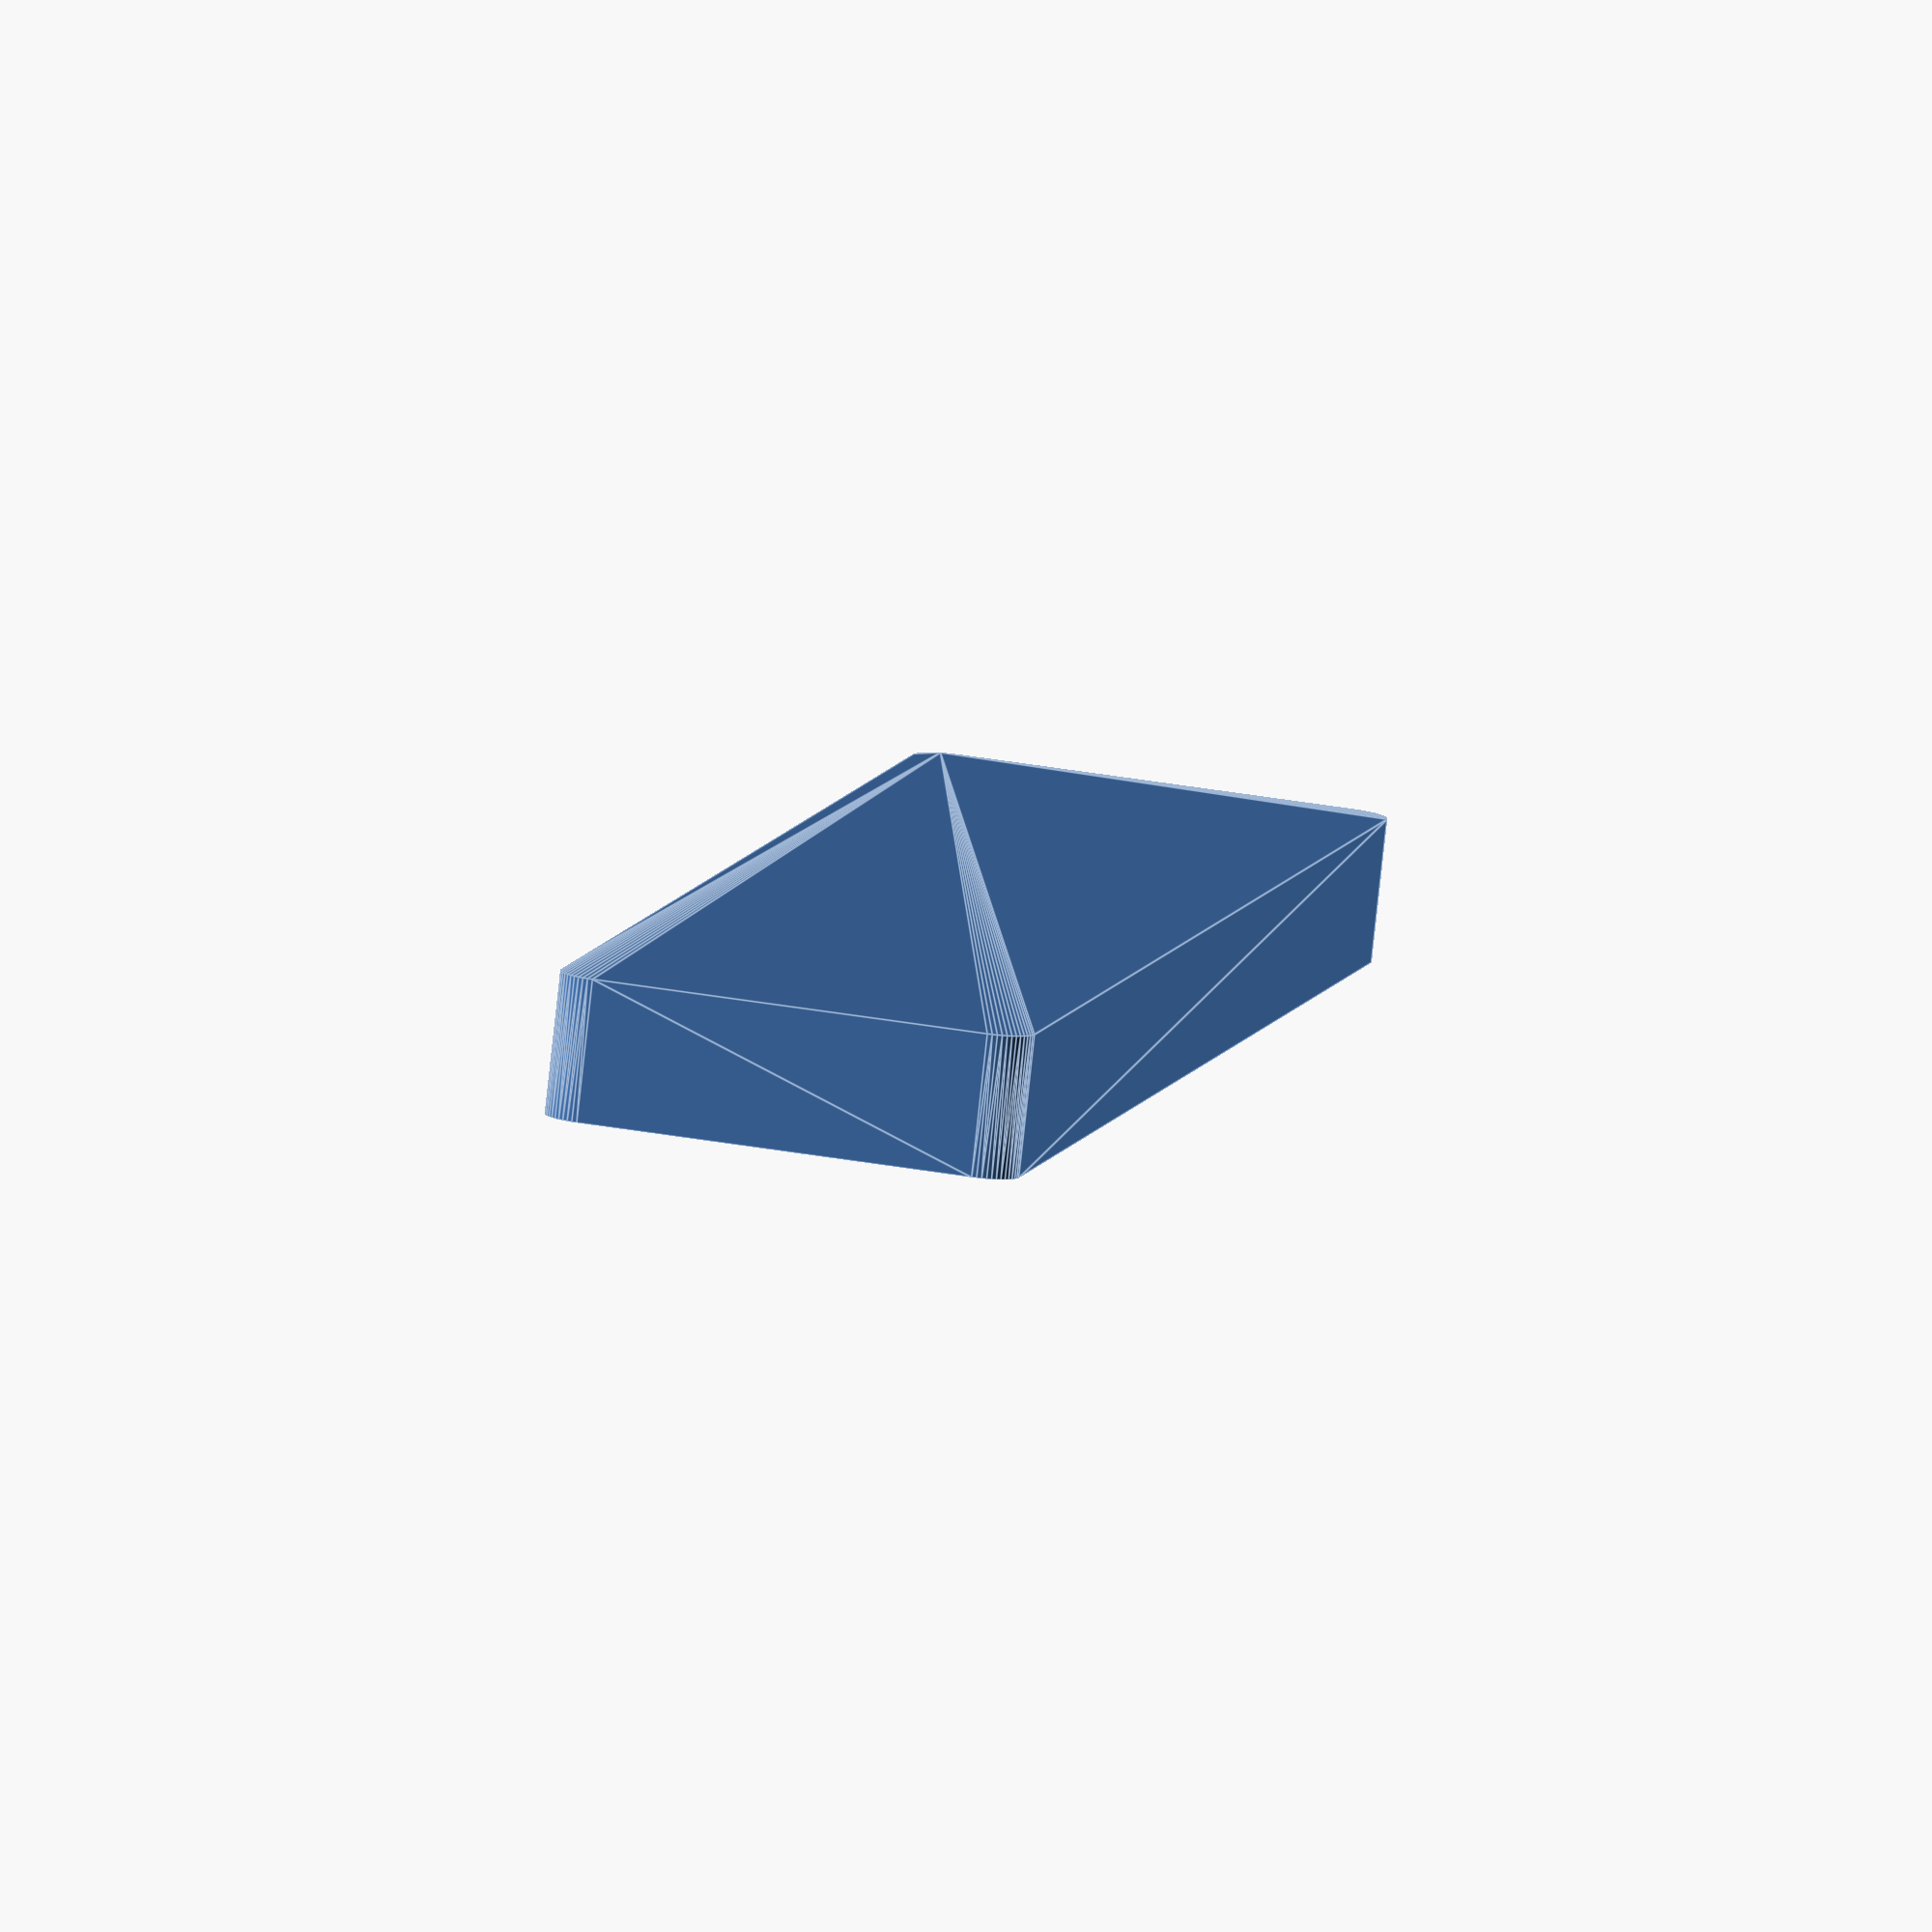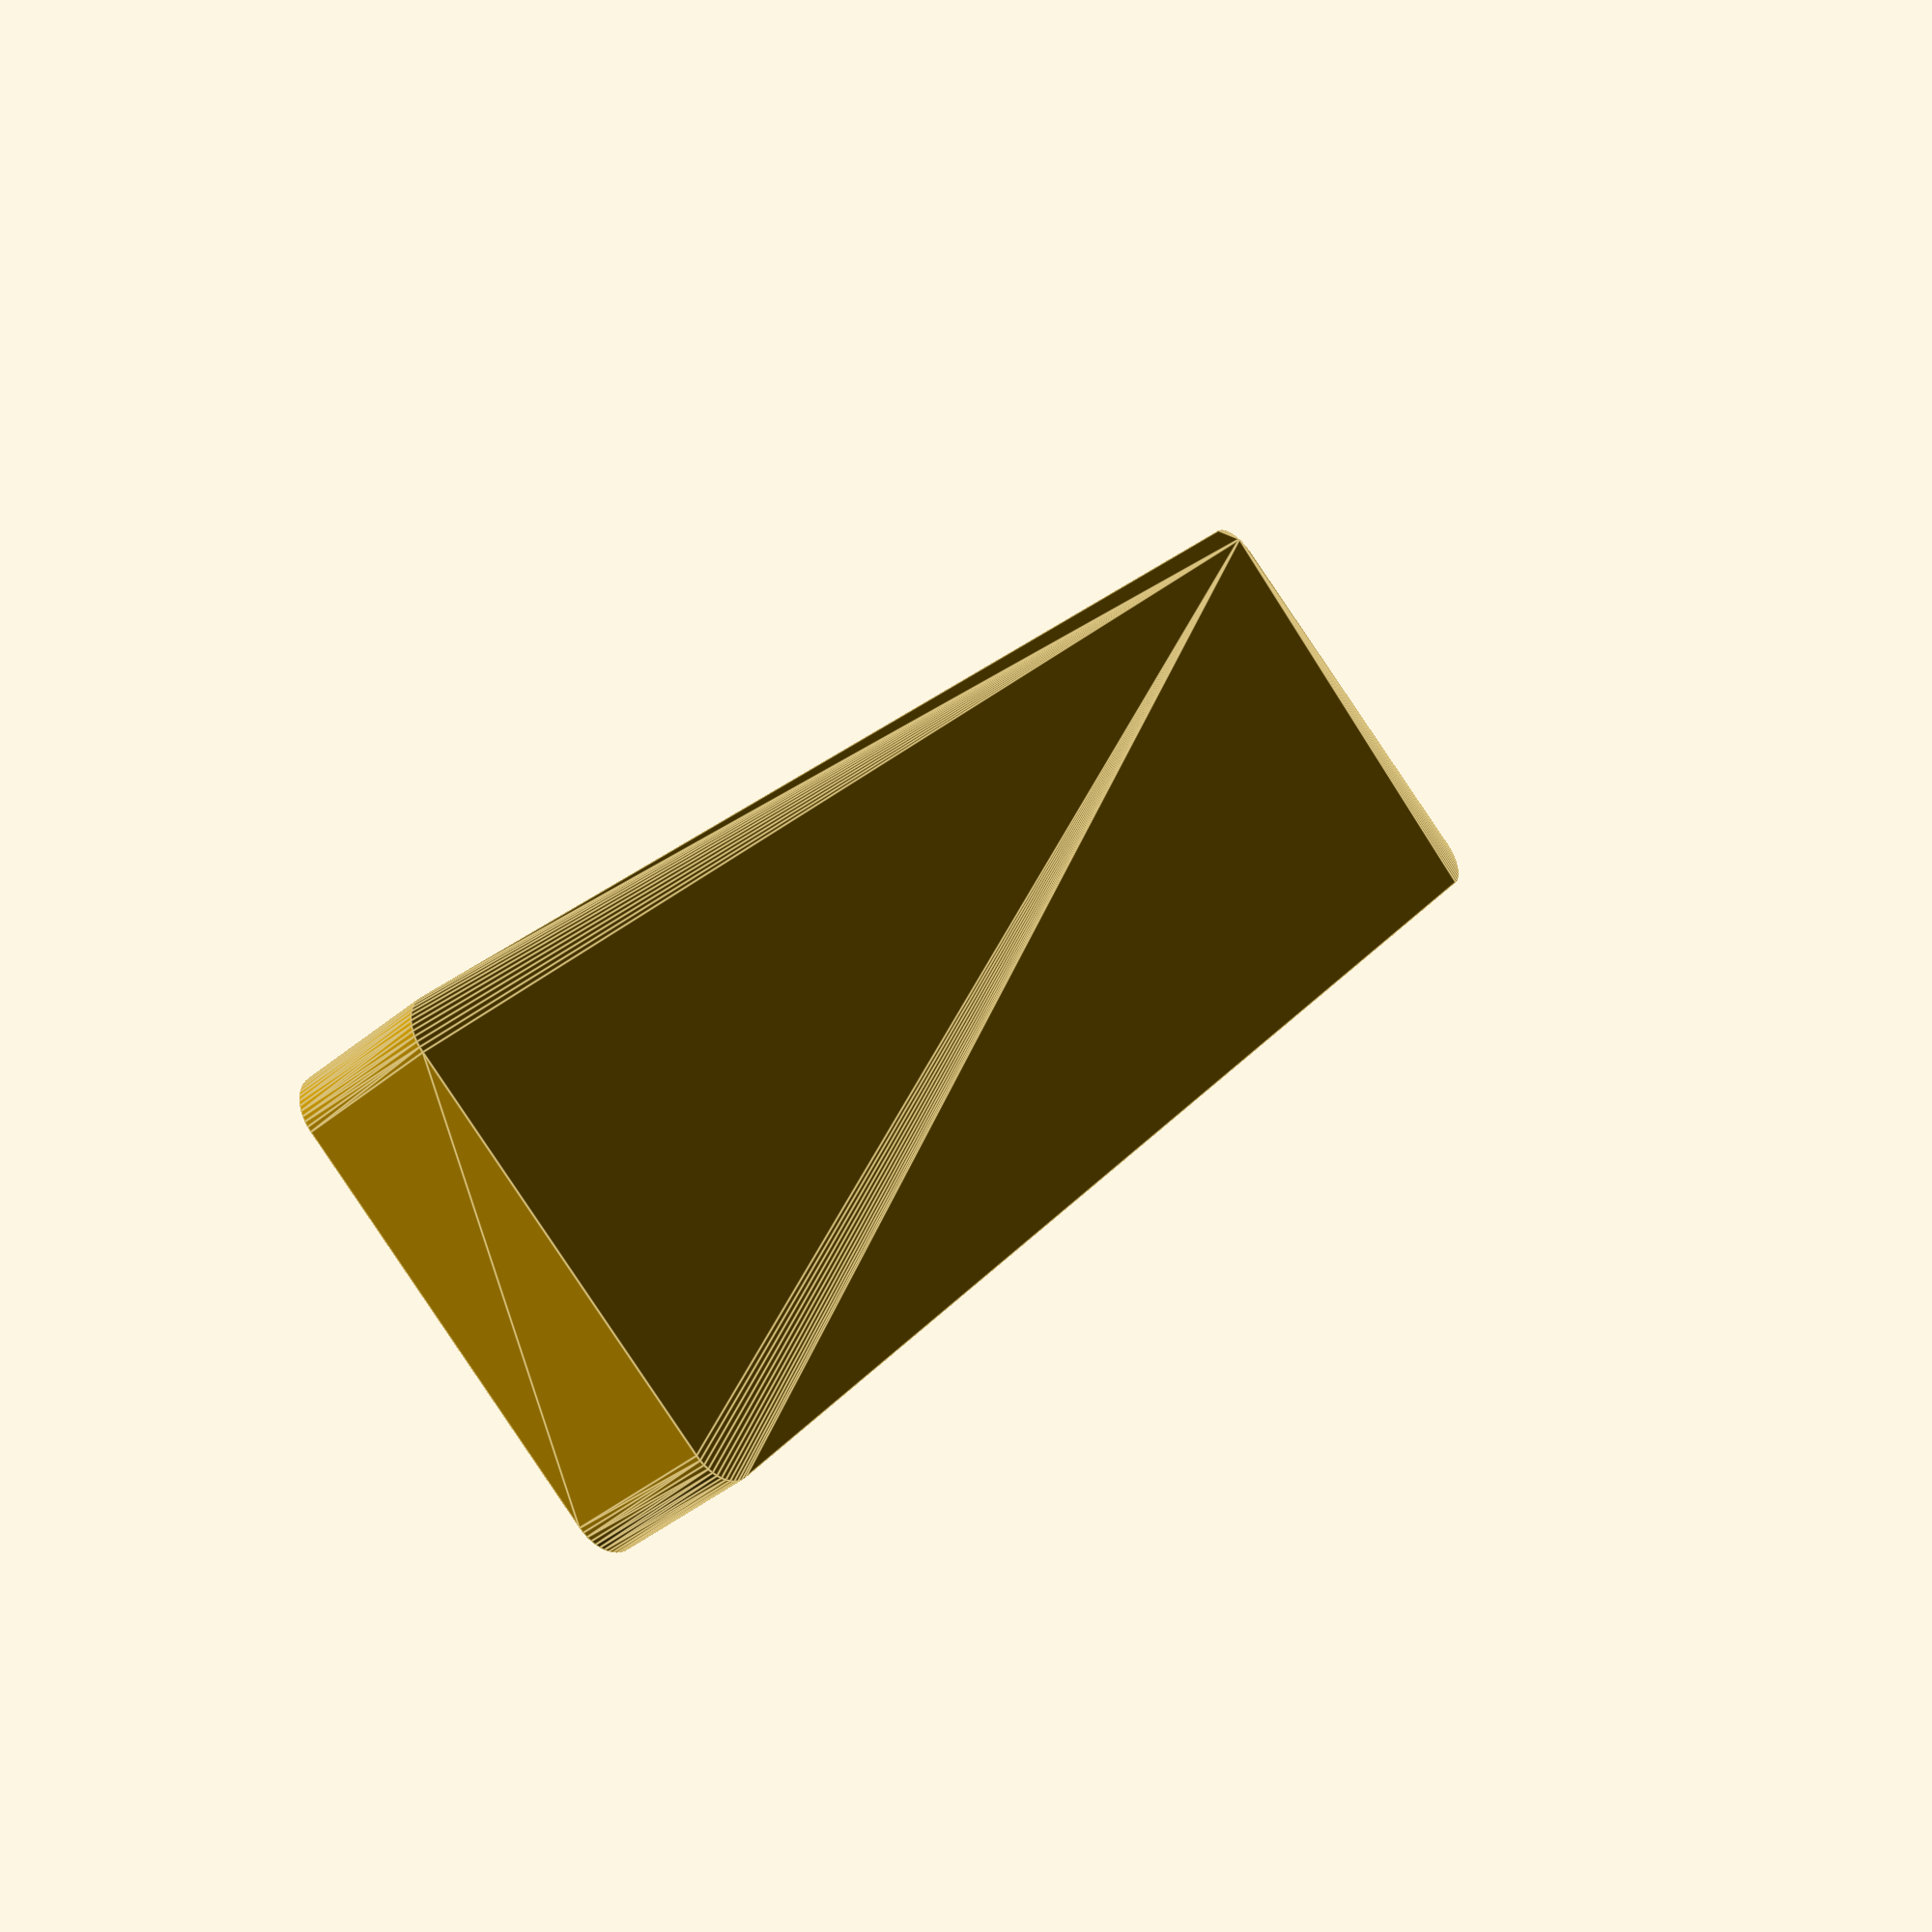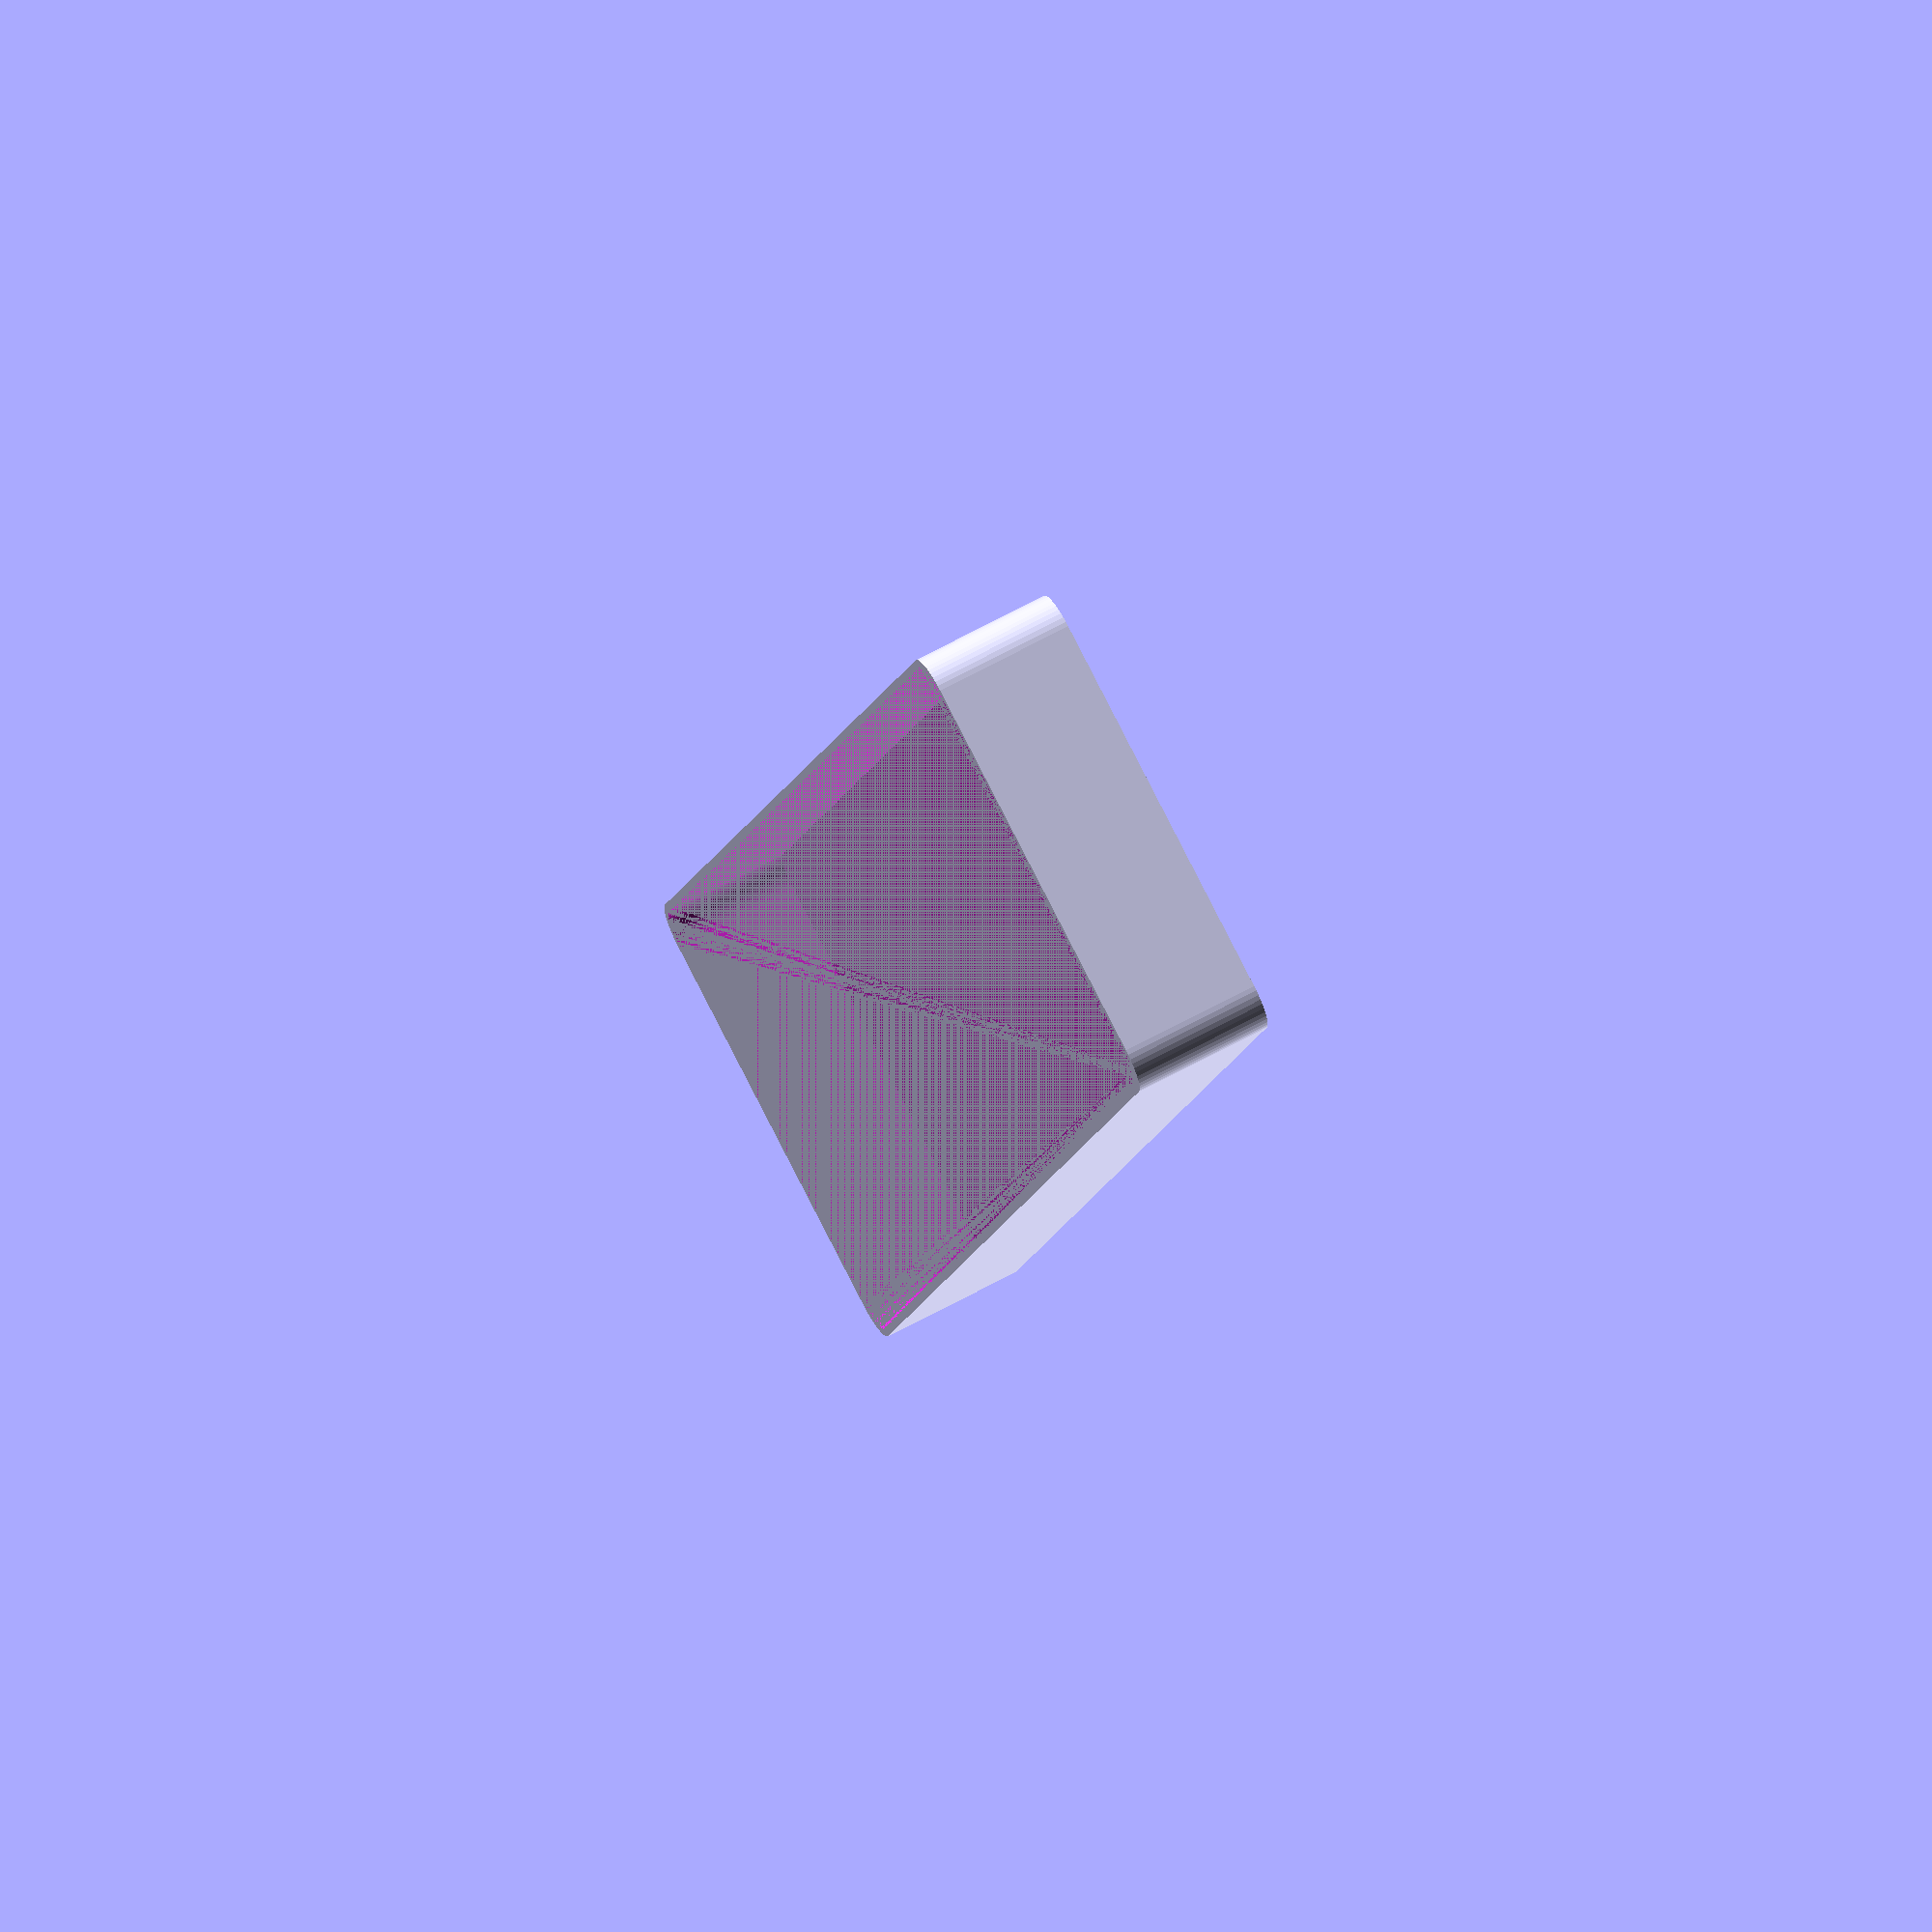
<openscad>
$fn = 50;


difference() {
	union() {
		hull() {
			translate(v = [-107.5000000000, 25.0000000000, 0]) {
				cylinder(h = 18, r = 5);
			}
			translate(v = [107.5000000000, 25.0000000000, 0]) {
				cylinder(h = 18, r = 5);
			}
			translate(v = [-107.5000000000, -25.0000000000, 0]) {
				cylinder(h = 18, r = 5);
			}
			translate(v = [107.5000000000, -25.0000000000, 0]) {
				cylinder(h = 18, r = 5);
			}
		}
	}
	union() {
		translate(v = [0, 0, 2]) {
			hull() {
				translate(v = [-107.5000000000, 25.0000000000, 0]) {
					cylinder(h = 16, r = 4);
				}
				translate(v = [107.5000000000, 25.0000000000, 0]) {
					cylinder(h = 16, r = 4);
				}
				translate(v = [-107.5000000000, -25.0000000000, 0]) {
					cylinder(h = 16, r = 4);
				}
				translate(v = [107.5000000000, -25.0000000000, 0]) {
					cylinder(h = 16, r = 4);
				}
			}
		}
	}
}
</openscad>
<views>
elev=81.5 azim=258.3 roll=173.8 proj=o view=edges
elev=222.2 azim=52.7 roll=45.2 proj=p view=edges
elev=293.5 azim=287.4 roll=61.3 proj=o view=wireframe
</views>
